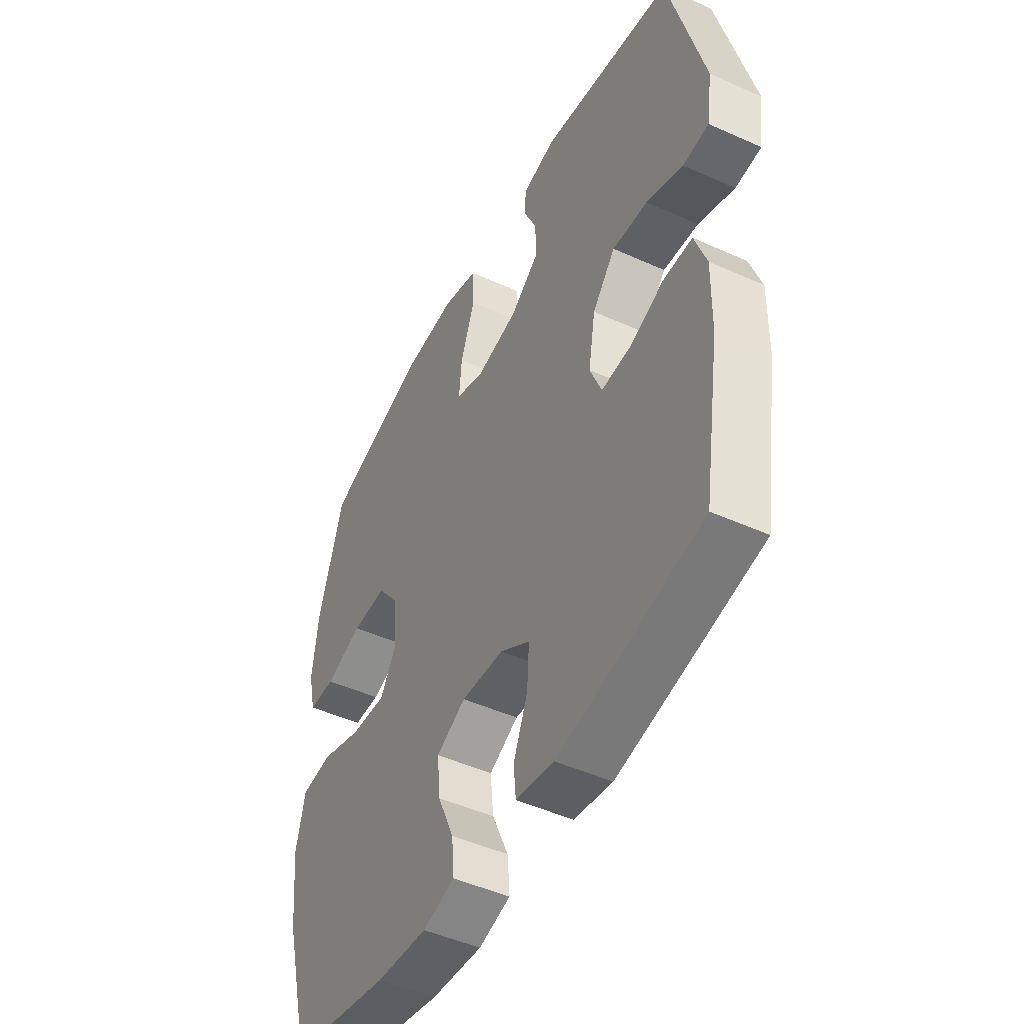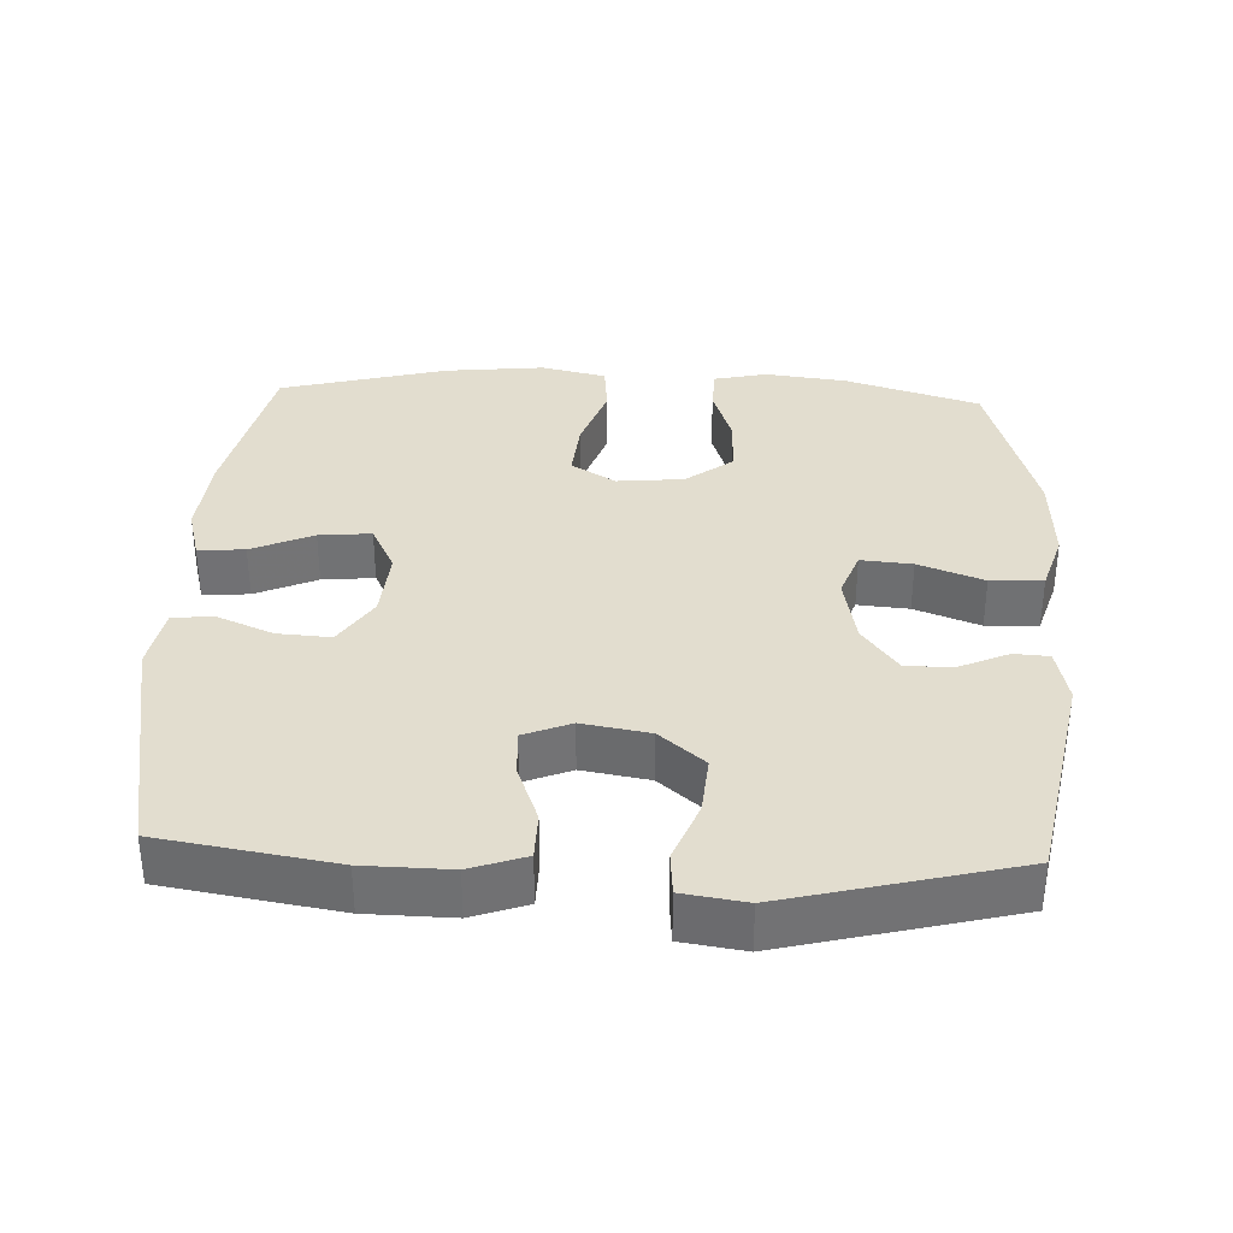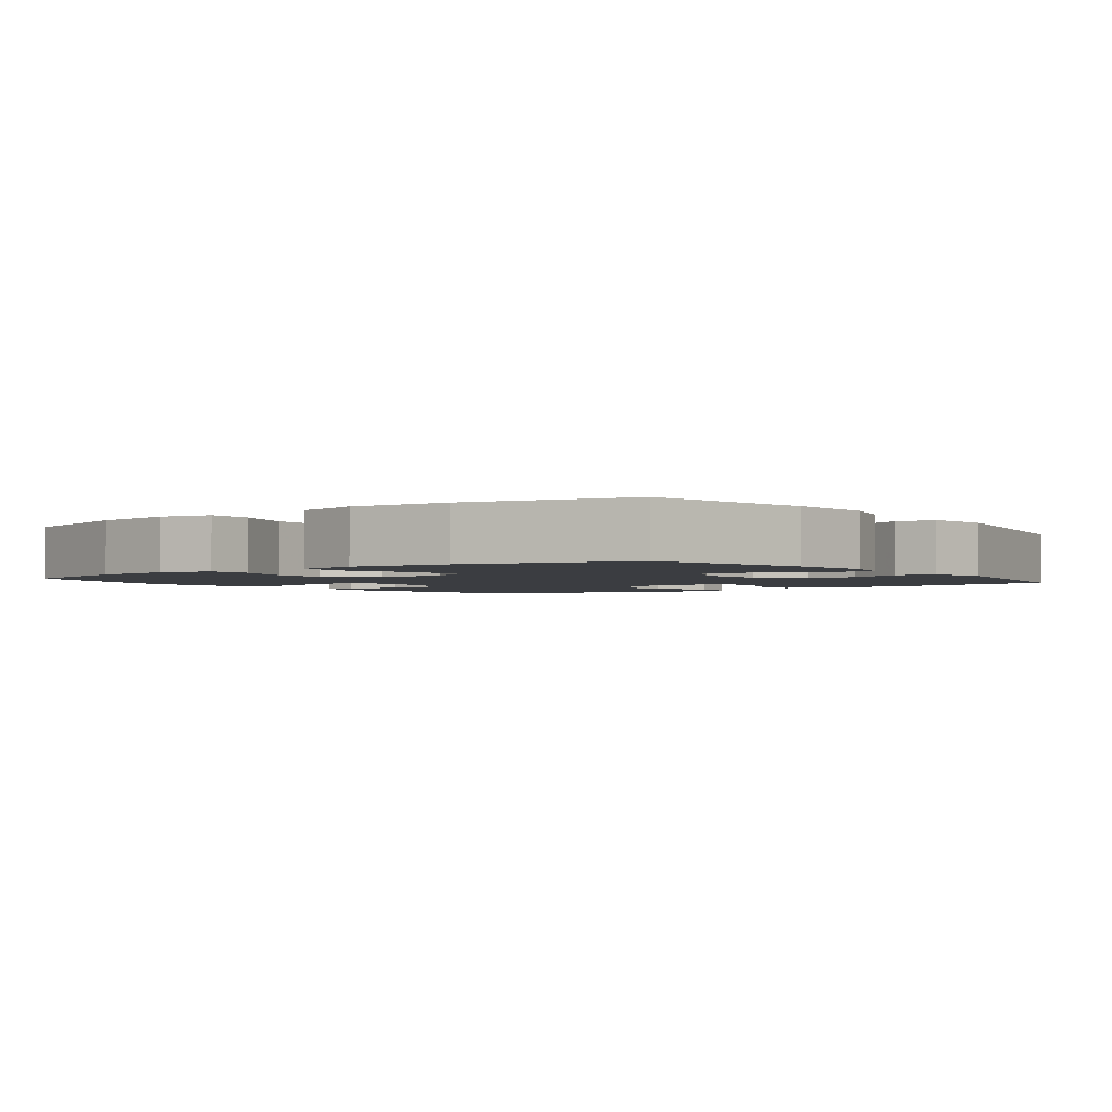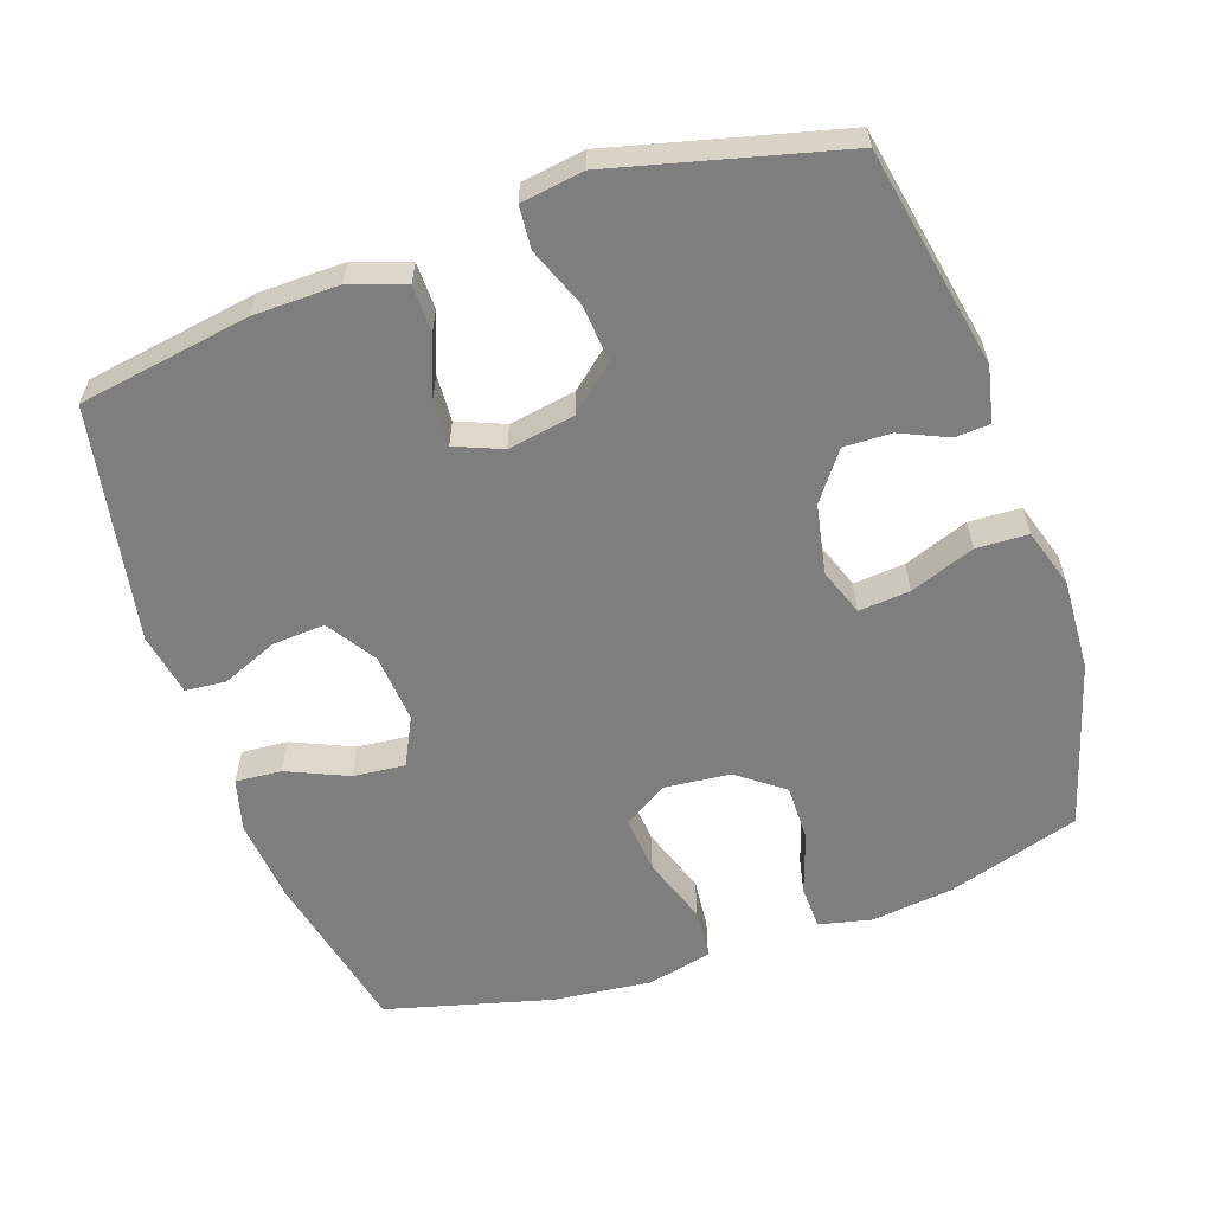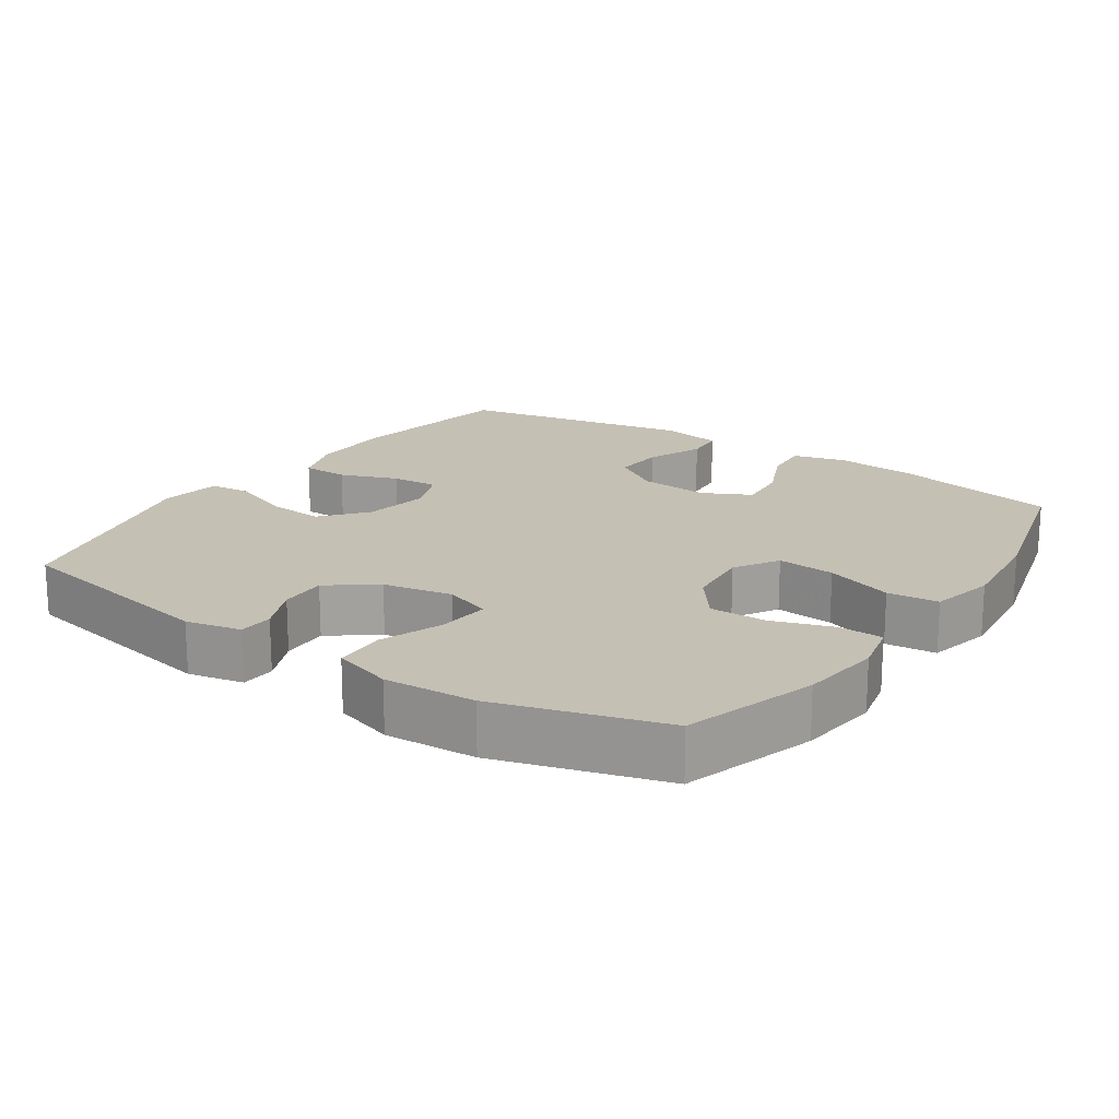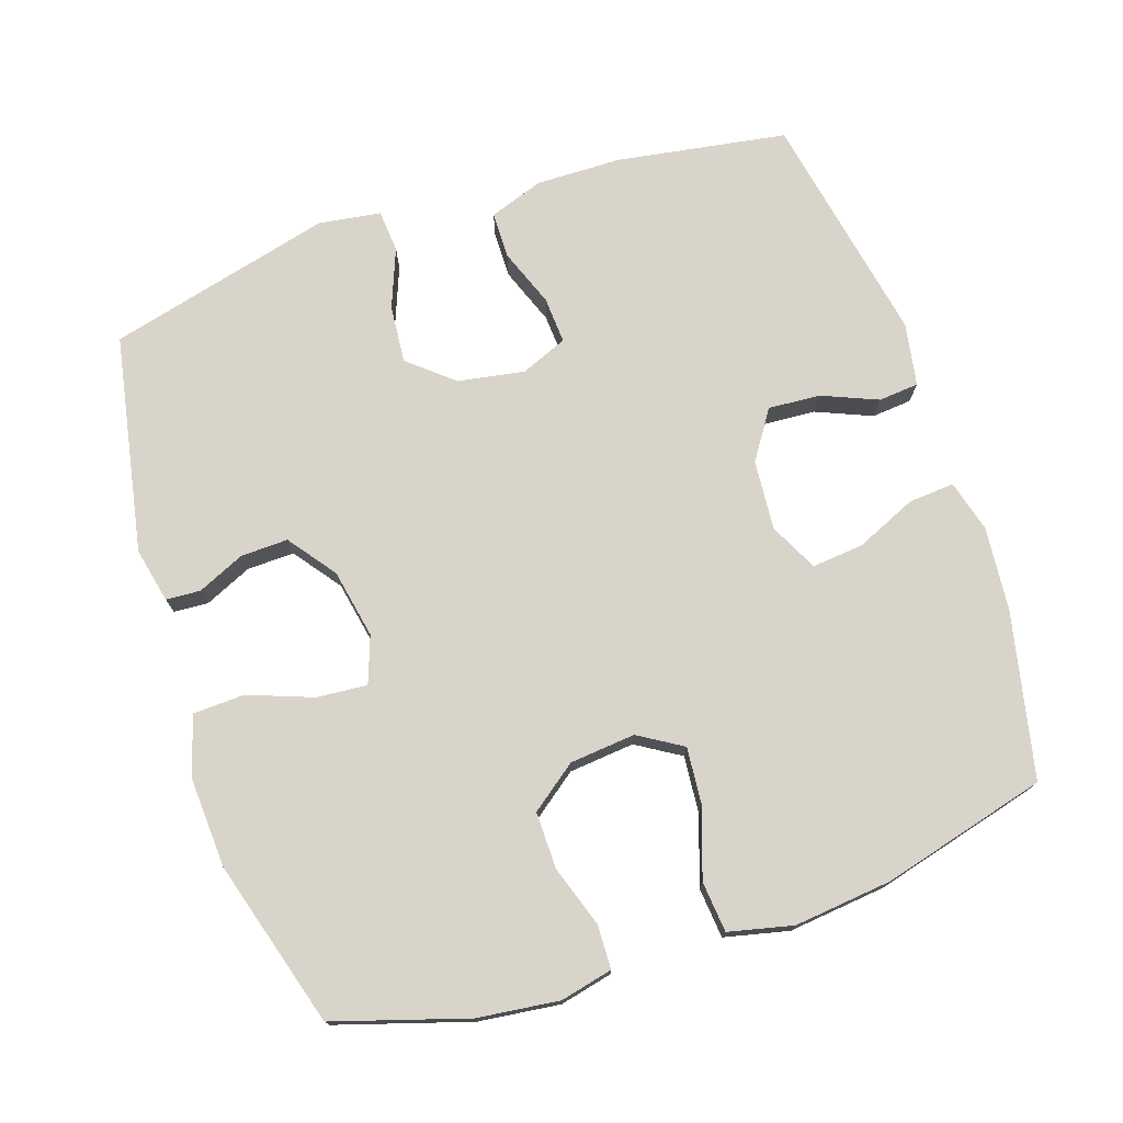
<metadata>
{"format":"obj","ext":"obj","renderer":"f3d","projection":"perspective","resolution":1024,"background":"white","views":[{"elev":-47.8,"azim":-116.9,"up":"+Z"},{"elev":34.8,"azim":-87.4,"up":"+Y"},{"elev":-2.4,"azim":126.9,"up":"+Y"},{"elev":-59.5,"azim":-71.0,"up":"+Y"},{"elev":18.3,"azim":34.1,"up":"+Y"},{"elev":74.8,"azim":71.6,"up":"+Y"}]}
</metadata>
<code>
v -0.5 0.07 -0.5
v -0.539 0.07 -0.258
v -0.541 0.07 -0.138
v -0.514 0.07 -0.061
v -0.448 0.07 -0.06
v -0.366 0.07 -0.091
v -0.3 0.07 -0.095
v -0.273 0.07 -0.029
v -0.289 0.07 0.065
v -0.342 0.07 0.128
v -0.424 0.07 0.121
v -0.508 0.07 0.088
v -0.568 0.07 0.093
v -0.581 0.07 0.181
v -0.5 0.07 0.5
v -0.191 0.07 0.559
v -0.113 0.07 0.542
v -0.11 0.07 0.493
v -0.14 0.07 0.426
v -0.142 0.07 0.359
v -0.075 0.07 0.309
v 0.023 0.07 0.29
v 0.089 0.07 0.314
v 0.083 0.07 0.386
v 0.049 0.07 0.477
v 0.052 0.07 0.55
v 0.136 0.07 0.576
v 0.265 0.07 0.569
v 0.5 0.07 0.5
v 0.558 0.07 0.312
v 0.572 0.07 0.197
v 0.555 0.07 0.123
v 0.493 0.07 0.121
v 0.407 0.07 0.15
v 0.326 0.07 0.151
v 0.277 0.07 0.086
v 0.268 0.07 -0.007
v 0.306 0.07 -0.069
v 0.388 0.07 -0.062
v 0.484 0.07 -0.029
v 0.556 0.07 -0.036
v 0.577 0.07 -0.127
v 0.562 0.07 -0.266
v 0.5 0.07 -0.5
v 0.266 0.07 -0.551
v 0.147 0.07 -0.562
v 0.073 0.07 -0.542
v 0.078 0.07 -0.477
v 0.116 0.07 -0.391
v 0.123 0.07 -0.318
v 0.055 0.07 -0.284
v -0.044 0.07 -0.292
v -0.113 0.07 -0.337
v -0.108 0.07 -0.411
v -0.075 0.07 -0.49
v -0.08 0.07 -0.547
v -0.169 0.07 -0.563
v -0.5 0 -0.5
v -0.539 0 -0.258
v -0.541 0 -0.138
v -0.514 0 -0.061
v -0.448 0 -0.06
v -0.366 0 -0.091
v -0.3 0 -0.095
v -0.273 0 -0.029
v -0.289 0 0.065
v -0.342 0 0.128
v -0.424 0 0.121
v -0.508 0 0.088
v -0.568 0 0.093
v -0.581 0 0.181
v -0.5 0 0.5
v -0.191 0 0.559
v -0.113 0 0.542
v -0.11 0 0.493
v -0.14 0 0.426
v -0.142 0 0.359
v -0.075 0 0.309
v 0.023 0 0.29
v 0.089 0 0.314
v 0.083 0 0.386
v 0.049 0 0.477
v 0.052 0 0.55
v 0.136 0 0.576
v 0.265 0 0.569
v 0.5 0 0.5
v 0.558 0 0.312
v 0.572 0 0.197
v 0.555 0 0.123
v 0.493 0 0.121
v 0.407 0 0.15
v 0.326 0 0.151
v 0.277 0 0.086
v 0.268 0 -0.007
v 0.306 0 -0.069
v 0.388 0 -0.062
v 0.484 0 -0.029
v 0.556 0 -0.036
v 0.577 0 -0.127
v 0.562 0 -0.266
v 0.5 0 -0.5
v 0.266 0 -0.551
v 0.147 0 -0.562
v 0.073 0 -0.542
v 0.078 0 -0.477
v 0.116 0 -0.391
v 0.123 0 -0.318
v 0.055 0 -0.284
v -0.044 0 -0.292
v -0.113 0 -0.337
v -0.108 0 -0.411
v -0.075 0 -0.49
v -0.08 0 -0.547
v -0.169 0 -0.563
f 4 5 6
f 3 4 6
f 2 3 6
f 1 2 6
f 57 1 6
f 56 57 6
f 55 56 6
f 54 55 6
f 53 54 6 7
f 52 53 7 8
f 51 52 8 9
f 50 51 9 10
f 47 48 49
f 46 47 49
f 45 46 49
f 44 45 49
f 43 44 49
f 42 43 49
f 41 42 49
f 40 41 49
f 39 40 49
f 38 39 49 50
f 37 38 50 10
f 32 33 34
f 31 32 34
f 30 31 34
f 29 30 34
f 28 29 34
f 27 28 34
f 26 27 34
f 25 26 34
f 24 25 34
f 23 24 34 35
f 22 23 35 36
f 17 18 19
f 16 17 19
f 15 16 19
f 14 15 19
f 13 14 19
f 12 13 19
f 11 12 19
f 10 11 19 20
f 36 37 10
f 22 36 10
f 21 22 10
f 10 20 21
f 63 62 61
f 63 61 60
f 63 60 59
f 63 59 58
f 63 58 114
f 63 114 113
f 63 113 112
f 63 112 111
f 64 63 111 110
f 65 64 110 109
f 66 65 109 108
f 67 66 108 107
f 106 105 104
f 106 104 103
f 106 103 102
f 106 102 101
f 106 101 100
f 106 100 99
f 106 99 98
f 106 98 97
f 106 97 96
f 107 106 96 95
f 67 107 95 94
f 91 90 89
f 91 89 88
f 91 88 87
f 91 87 86
f 91 86 85
f 91 85 84
f 91 84 83
f 91 83 82
f 91 82 81
f 92 91 81 80
f 93 92 80 79
f 76 75 74
f 76 74 73
f 76 73 72
f 76 72 71
f 76 71 70
f 76 70 69
f 76 69 68
f 77 76 68 67
f 67 94 93
f 67 93 79
f 67 79 78
f 78 77 67
f 1 58 59 2
f 2 59 60 3
f 3 60 61 4
f 4 61 62 5
f 5 62 63 6
f 6 63 64 7
f 7 64 65 8
f 8 65 66 9
f 9 66 67 10
f 10 67 68 11
f 11 68 69 12
f 12 69 70 13
f 13 70 71 14
f 14 71 72 15
f 15 72 73 16
f 16 73 74 17
f 17 74 75 18
f 18 75 76 19
f 19 76 77 20
f 20 77 78 21
f 21 78 79 22
f 22 79 80 23
f 23 80 81 24
f 24 81 82 25
f 25 82 83 26
f 26 83 84 27
f 27 84 85 28
f 28 85 86 29
f 29 86 87 30
f 30 87 88 31
f 31 88 89 32
f 32 89 90 33
f 33 90 91 34
f 34 91 92 35
f 35 92 93 36
f 36 93 94 37
f 37 94 95 38
f 38 95 96 39
f 39 96 97 40
f 40 97 98 41
f 41 98 99 42
f 42 99 100 43
f 43 100 101 44
f 44 101 102 45
f 45 102 103 46
f 46 103 104 47
f 47 104 105 48
f 48 105 106 49
f 49 106 107 50
f 50 107 108 51
f 51 108 109 52
f 52 109 110 53
f 53 110 111 54
f 54 111 112 55
f 55 112 113 56
f 56 113 114 57
f 57 114 58 1

</code>
